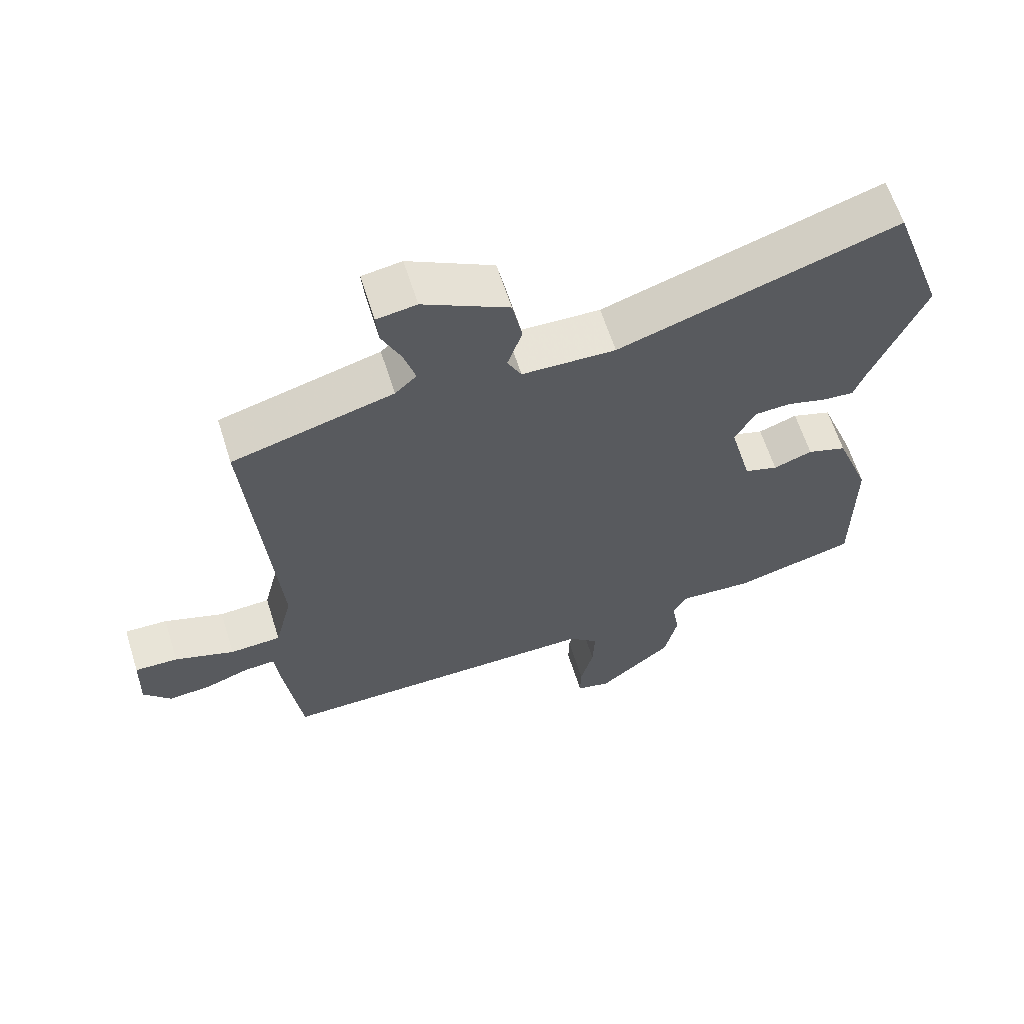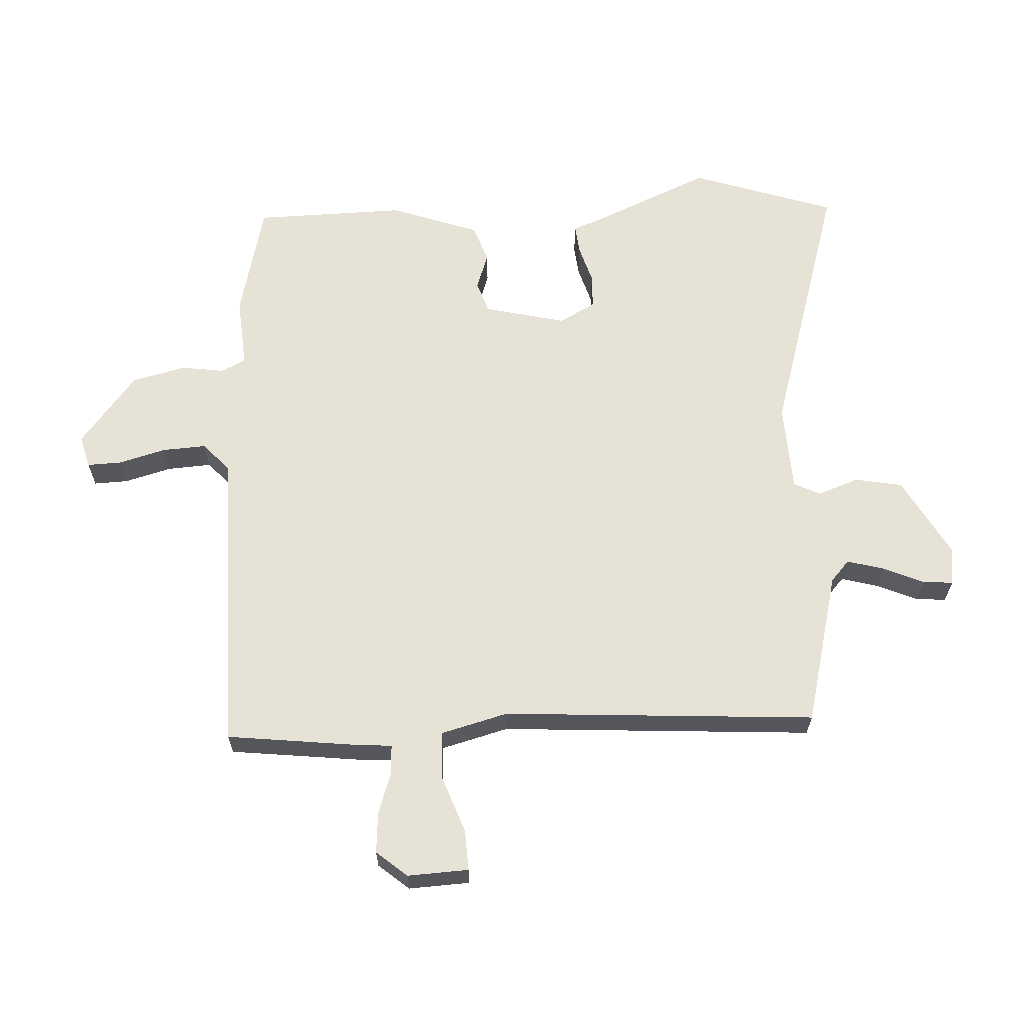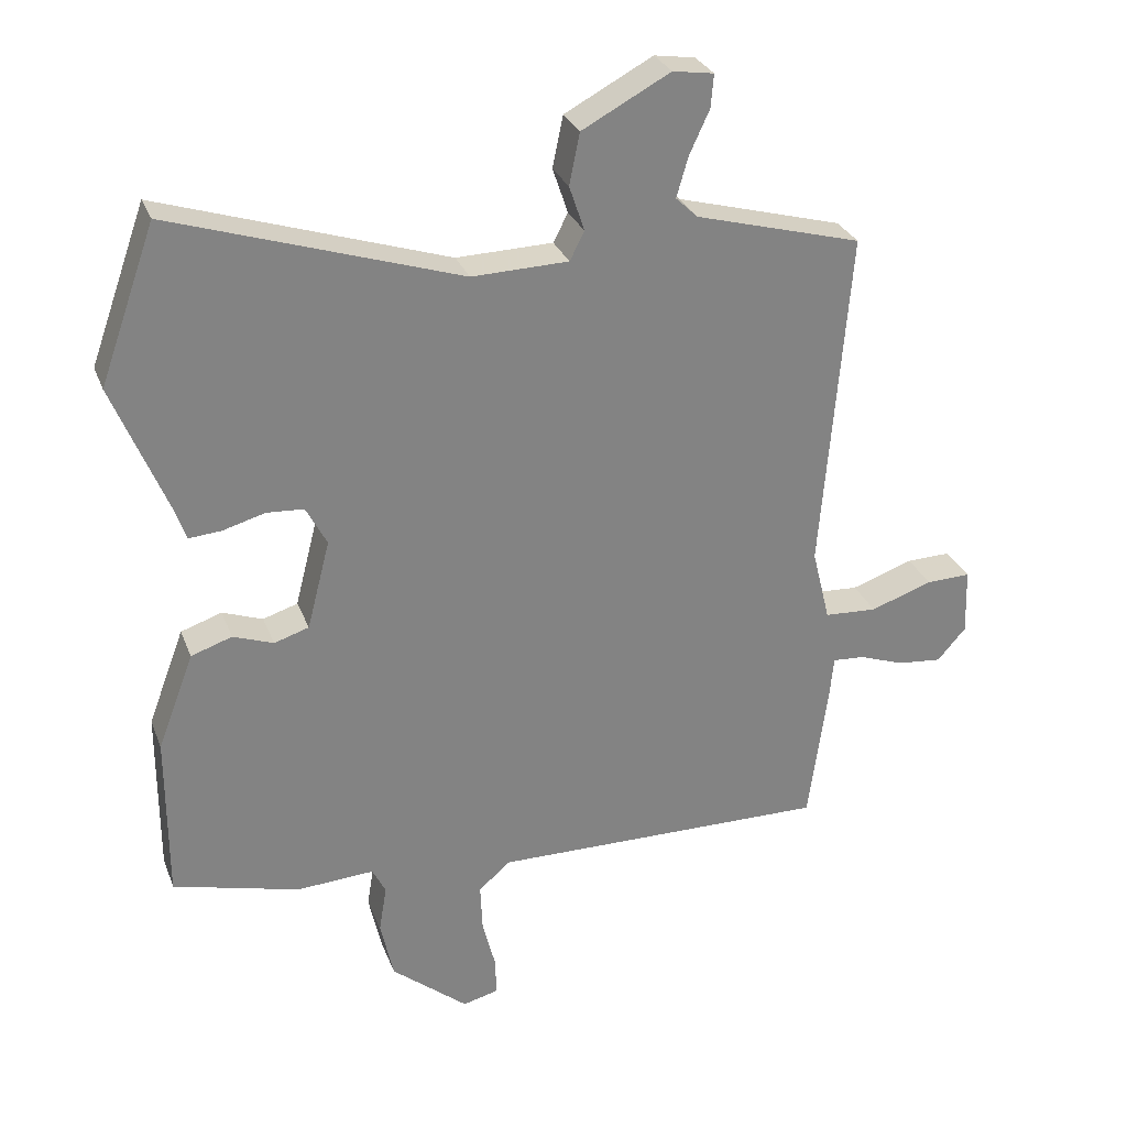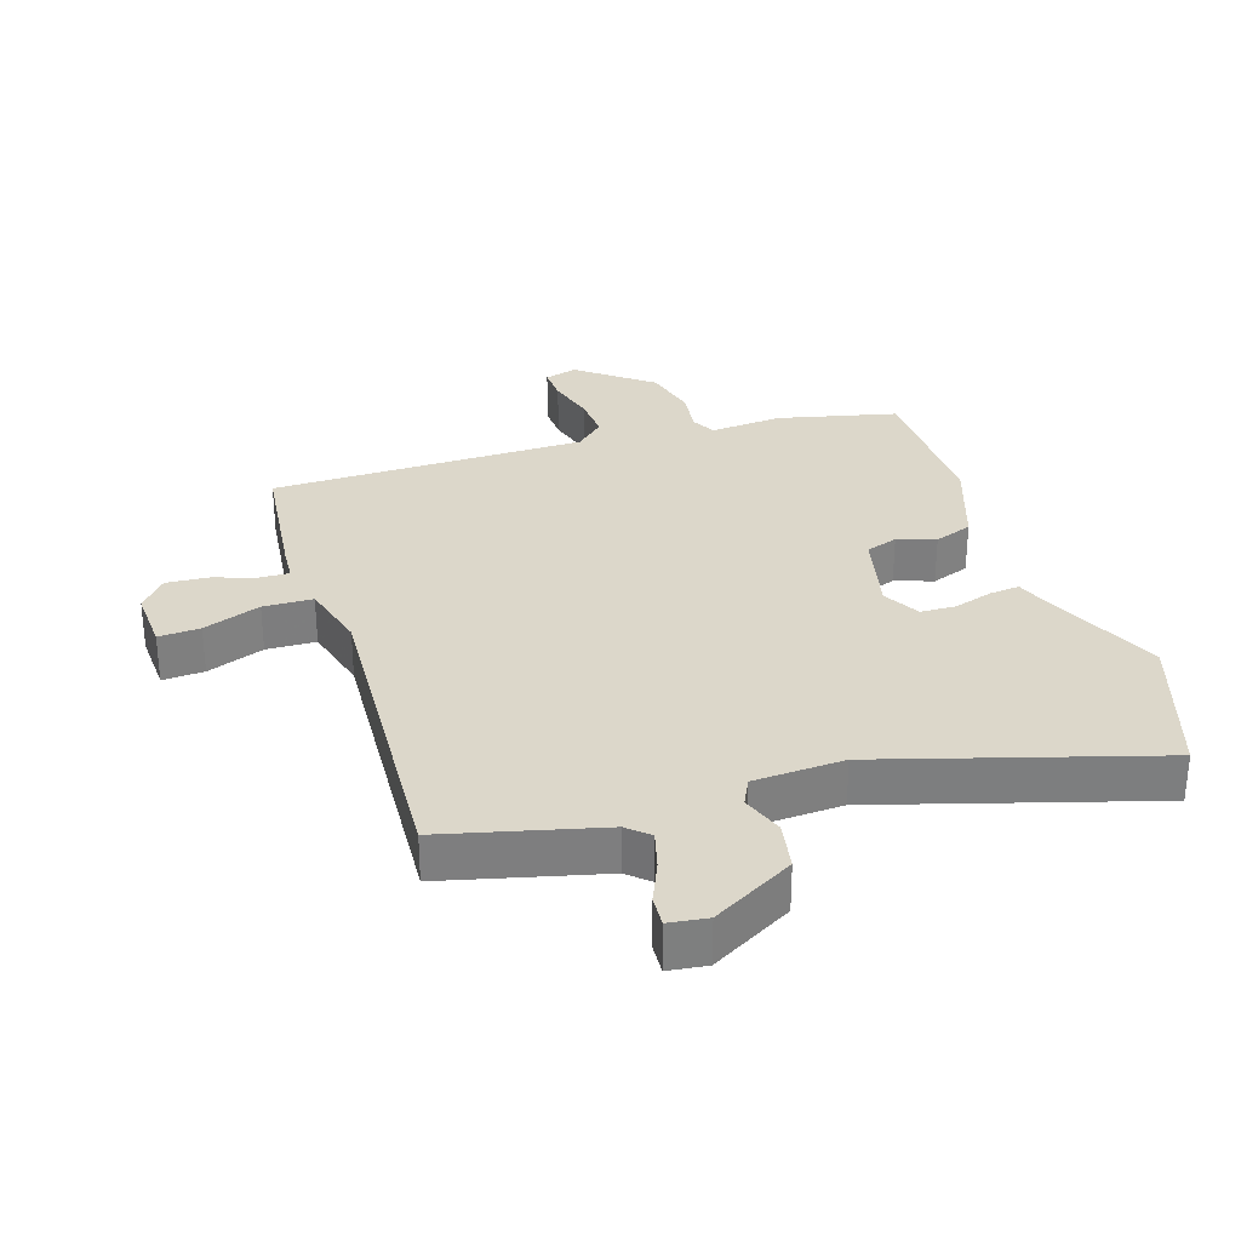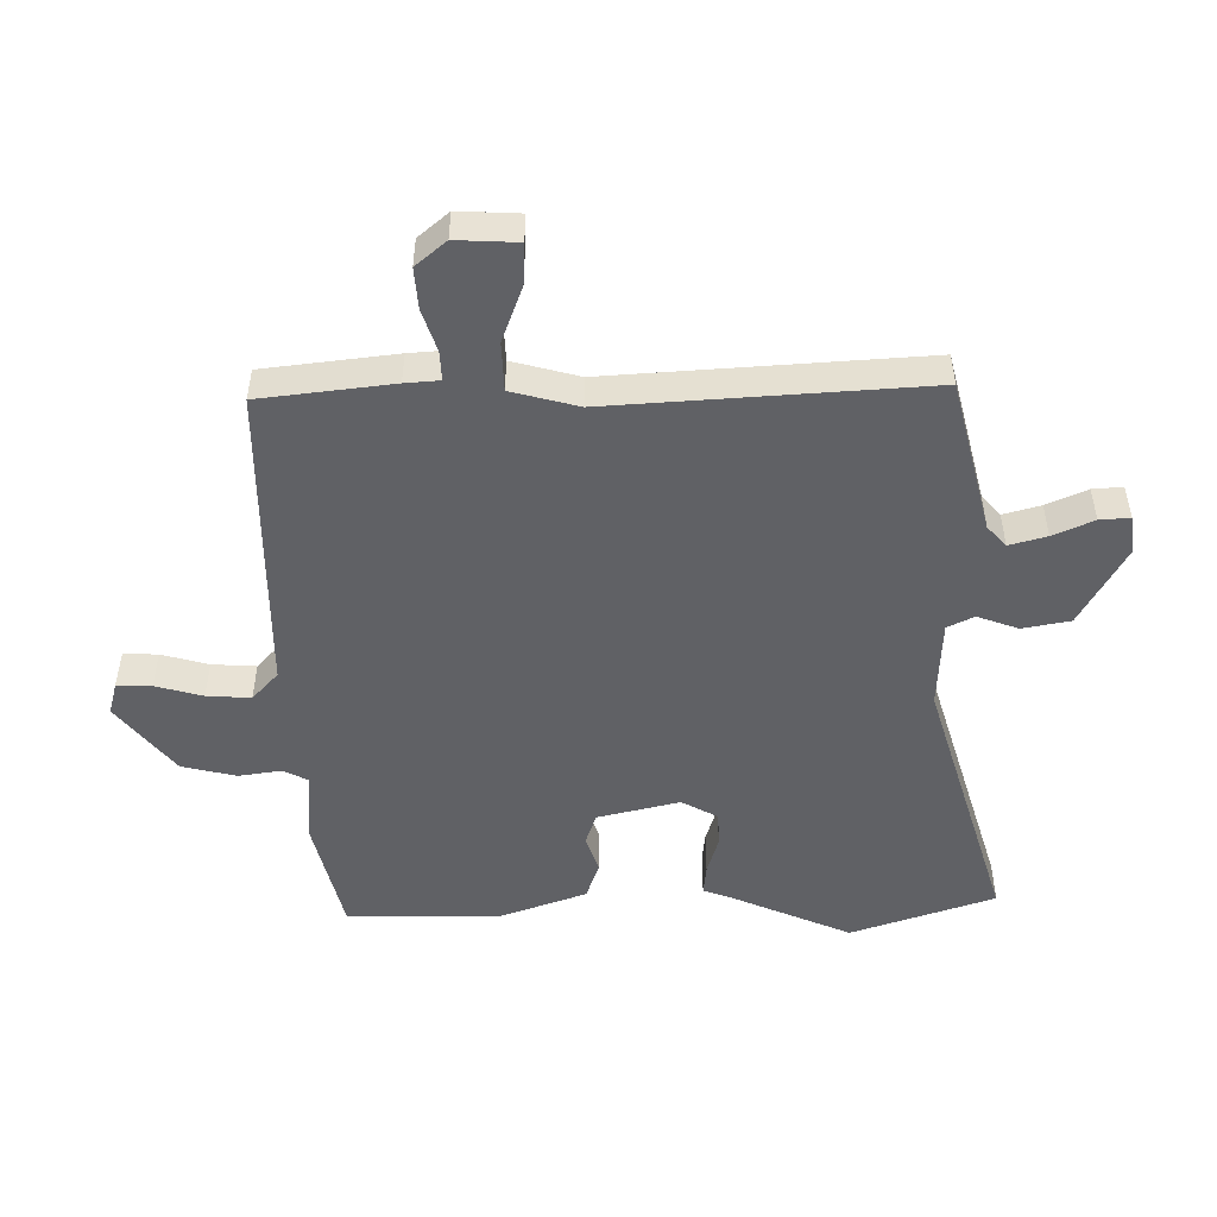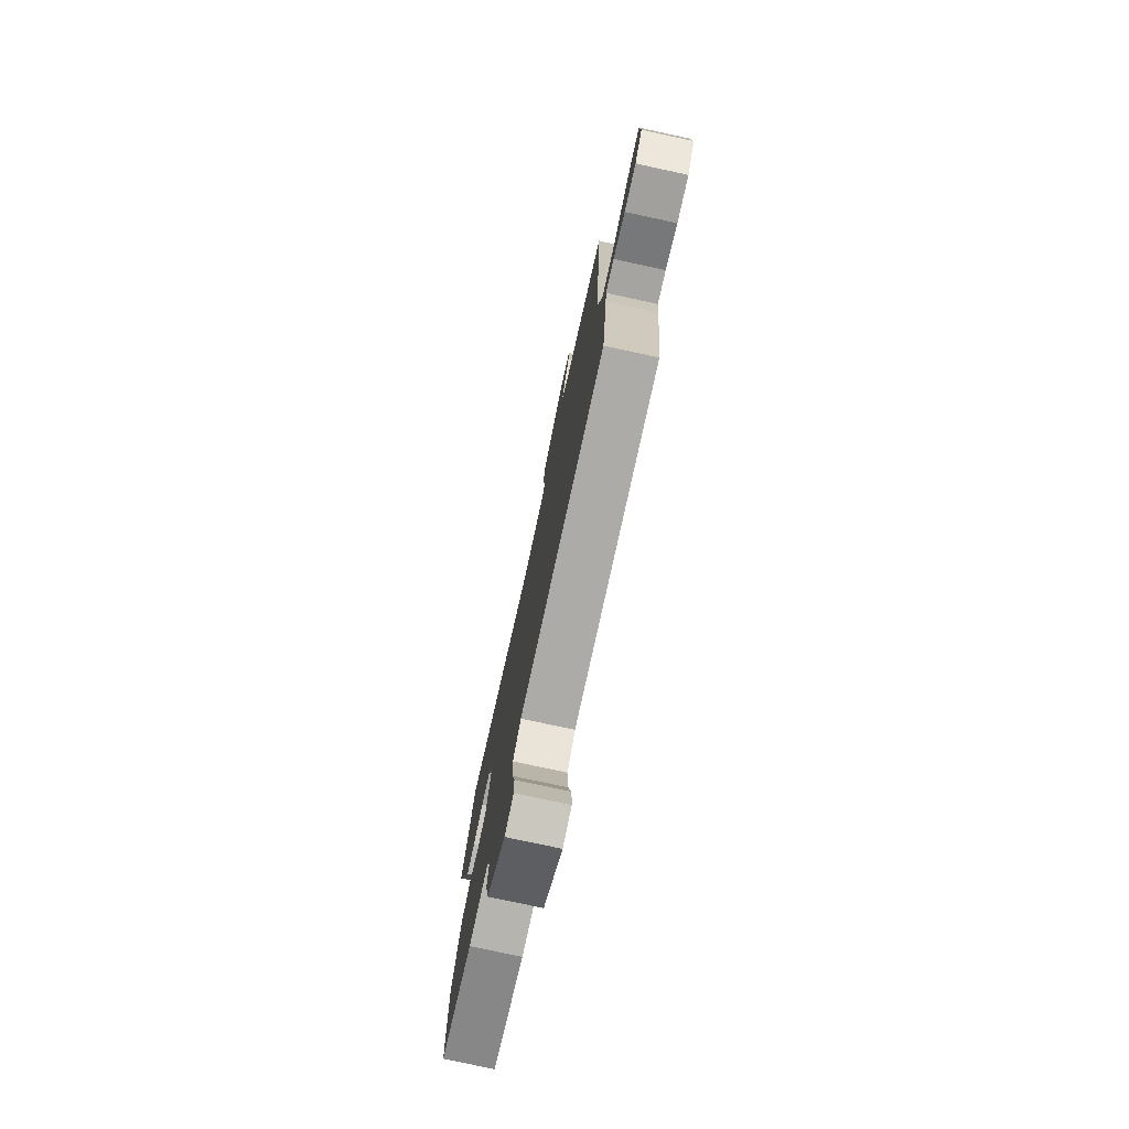
<metadata>
{"format":"obj","ext":"obj","renderer":"f3d","projection":"perspective","resolution":1024,"background":"white","views":[{"elev":62.6,"azim":-17.5,"up":"+Z"},{"elev":63.9,"azim":-93.9,"up":"+Y"},{"elev":28.9,"azim":161.6,"up":"+Z"},{"elev":30.8,"azim":-19.1,"up":"+Y"},{"elev":-50.1,"azim":-90.4,"up":"+Y"},{"elev":-77.0,"azim":-102.2,"up":"+Z"}]}
</metadata>
<code>
v 0.511 0.07 -0.416
v 0.329 0.07 -0.463
v 0.217 0.07 -0.456
v 0.198 0.07 -0.494
v 0.209 0.07 -0.562
v 0.19 0.07 -0.647
v 0.08 0.07 -0.737
v 0.029 0.07 -0.724
v 0.03 0.07 -0.67
v 0.049 0.07 -0.596
v 0.052 0.07 -0.527
v 0.007 0.07 -0.487
v -0.479 0.07 -0.492
v -0.507 0.07 -0.285
v -0.512 0.07 -0.231
v -0.558 0.07 -0.234
v -0.623 0.07 -0.257
v -0.687 0.07 -0.263
v -0.728 0.07 -0.216
v -0.725 0.07 -0.12
v -0.661 0.07 -0.122
v -0.572 0.07 -0.153
v -0.496 0.07 -0.149
v -0.47 0.07 -0.044
v -0.51 0.07 0.447
v -0.271 0.07 0.512
v -0.239 0.07 0.542
v -0.256 0.07 0.6
v -0.285 0.07 0.663
v -0.289 0.07 0.71
v -0.23 0.07 0.719
v -0.103 0.07 0.651
v -0.088 0.07 0.577
v -0.11 0.07 0.512
v -0.089 0.07 0.471
v 0.05 0.07 0.467
v 0.464 0.07 0.6
v 0.544 0.07 0.376
v 0.465 0.07 0.185
v 0.45 0.07 0.142
v 0.403 0.07 0.146
v 0.343 0.07 0.163
v 0.289 0.07 0.16
v 0.259 0.07 0.103
v 0.292 0.07 -0.025
v 0.342 0.07 -0.041
v 0.4 0.07 -0.02
v 0.459 0.07 -0.04
v 0.511 0.07 -0.178
v 0.511 0 -0.416
v 0.329 0 -0.463
v 0.217 0 -0.456
v 0.198 0 -0.494
v 0.209 0 -0.562
v 0.19 0 -0.647
v 0.08 0 -0.737
v 0.029 0 -0.724
v 0.03 0 -0.67
v 0.049 0 -0.596
v 0.052 0 -0.527
v 0.007 0 -0.487
v -0.479 0 -0.492
v -0.507 0 -0.285
v -0.512 0 -0.231
v -0.558 0 -0.234
v -0.623 0 -0.257
v -0.687 0 -0.263
v -0.728 0 -0.216
v -0.725 0 -0.12
v -0.661 0 -0.122
v -0.572 0 -0.153
v -0.496 0 -0.149
v -0.47 0 -0.044
v -0.51 0 0.447
v -0.271 0 0.512
v -0.239 0 0.542
v -0.256 0 0.6
v -0.285 0 0.663
v -0.289 0 0.71
v -0.23 0 0.719
v -0.103 0 0.651
v -0.088 0 0.577
v -0.11 0 0.512
v -0.089 0 0.471
v 0.05 0 0.467
v 0.464 0 0.6
v 0.544 0 0.376
v 0.465 0 0.185
v 0.45 0 0.142
v 0.403 0 0.146
v 0.343 0 0.163
v 0.289 0 0.16
v 0.259 0 0.103
v 0.292 0 -0.025
v 0.342 0 -0.041
v 0.4 0 -0.02
v 0.459 0 -0.04
v 0.511 0 -0.178
f 46 47 48 49
f 45 46 49 1
f 39 40 41 42
f 39 42 43
f 36 37 38 39
f 35 36 39 43
f 31 32 33 34
f 31 34 35
f 28 29 30 31
f 27 28 31 35
f 26 27 35 43
f 24 25 26 43
f 19 20 21 22
f 19 22 23
f 16 17 18 19
f 15 16 19 23
f 12 13 14 15
f 12 15 23 24
f 7 8 9 10
f 7 10 11
f 4 5 6 7
f 4 7 11
f 3 4 11 12
f 45 1 2 3
f 44 45 3 12
f 24 43 44
f 12 24 44
f 98 97 96 95
f 50 98 95 94
f 91 90 89 88
f 92 91 88
f 88 87 86 85
f 92 88 85 84
f 83 82 81 80
f 84 83 80
f 80 79 78 77
f 84 80 77 76
f 92 84 76 75
f 92 75 74 73
f 71 70 69 68
f 72 71 68
f 68 67 66 65
f 72 68 65 64
f 64 63 62 61
f 73 72 64 61
f 59 58 57 56
f 60 59 56
f 56 55 54 53
f 60 56 53
f 61 60 53 52
f 52 51 50 94
f 61 52 94 93
f 93 92 73
f 93 73 61
f 1 50 51 2
f 2 51 52 3
f 3 52 53 4
f 4 53 54 5
f 5 54 55 6
f 6 55 56 7
f 7 56 57 8
f 8 57 58 9
f 9 58 59 10
f 10 59 60 11
f 11 60 61 12
f 12 61 62 13
f 13 62 63 14
f 14 63 64 15
f 15 64 65 16
f 16 65 66 17
f 17 66 67 18
f 18 67 68 19
f 19 68 69 20
f 20 69 70 21
f 21 70 71 22
f 22 71 72 23
f 23 72 73 24
f 24 73 74 25
f 25 74 75 26
f 26 75 76 27
f 27 76 77 28
f 28 77 78 29
f 29 78 79 30
f 30 79 80 31
f 31 80 81 32
f 32 81 82 33
f 33 82 83 34
f 34 83 84 35
f 35 84 85 36
f 36 85 86 37
f 37 86 87 38
f 38 87 88 39
f 39 88 89 40
f 40 89 90 41
f 41 90 91 42
f 42 91 92 43
f 43 92 93 44
f 44 93 94 45
f 45 94 95 46
f 46 95 96 47
f 47 96 97 48
f 48 97 98 49
f 49 98 50 1

</code>
